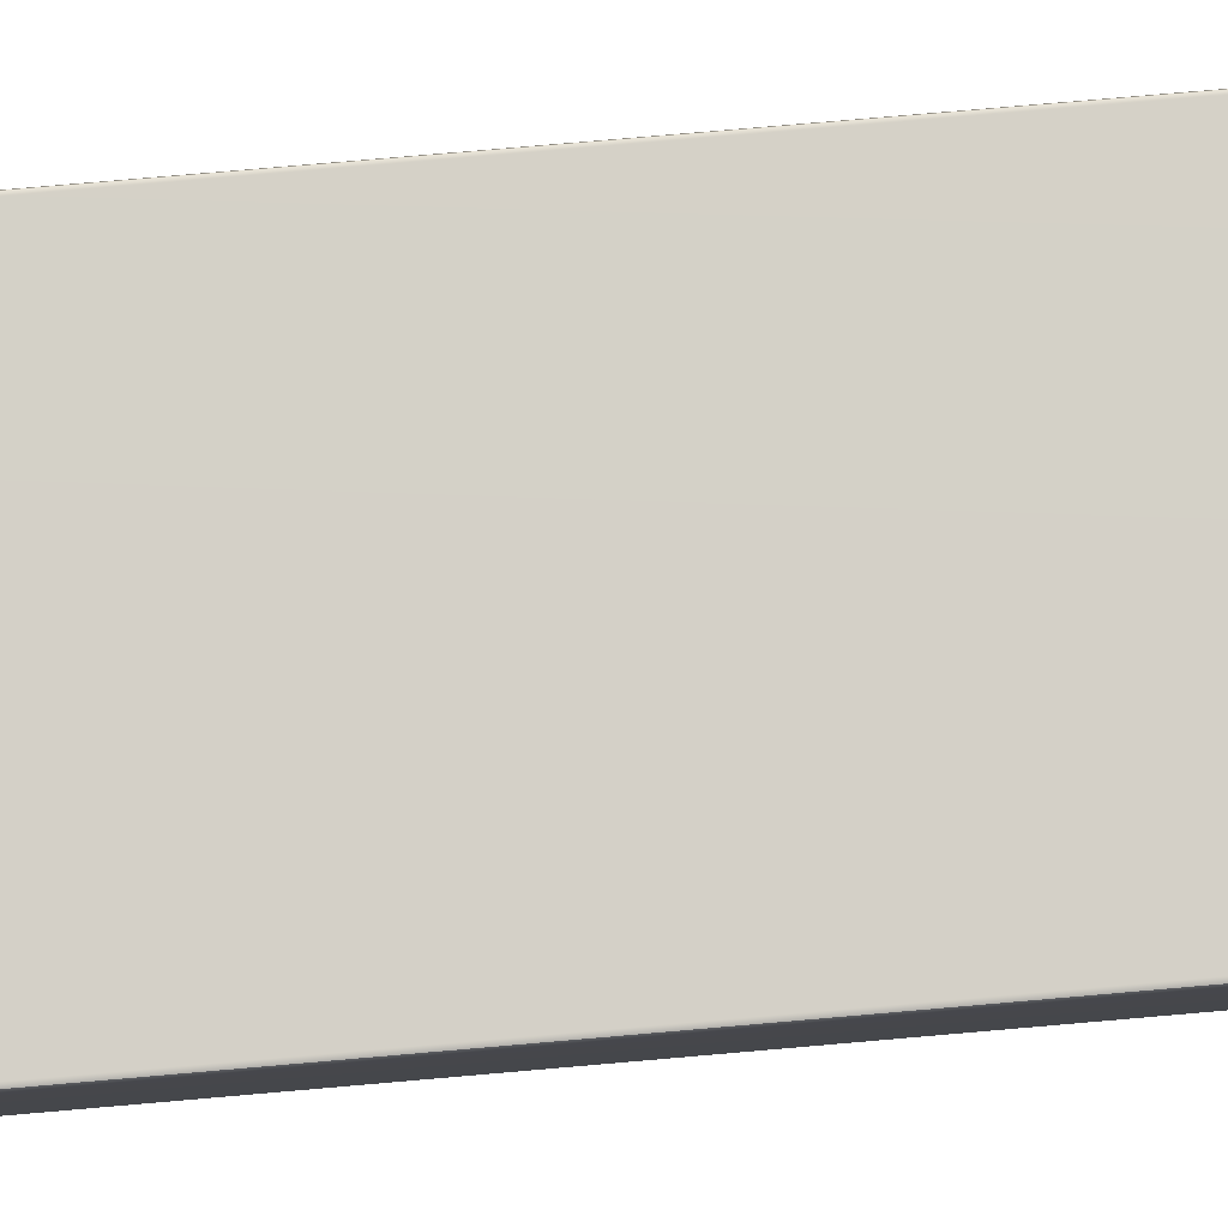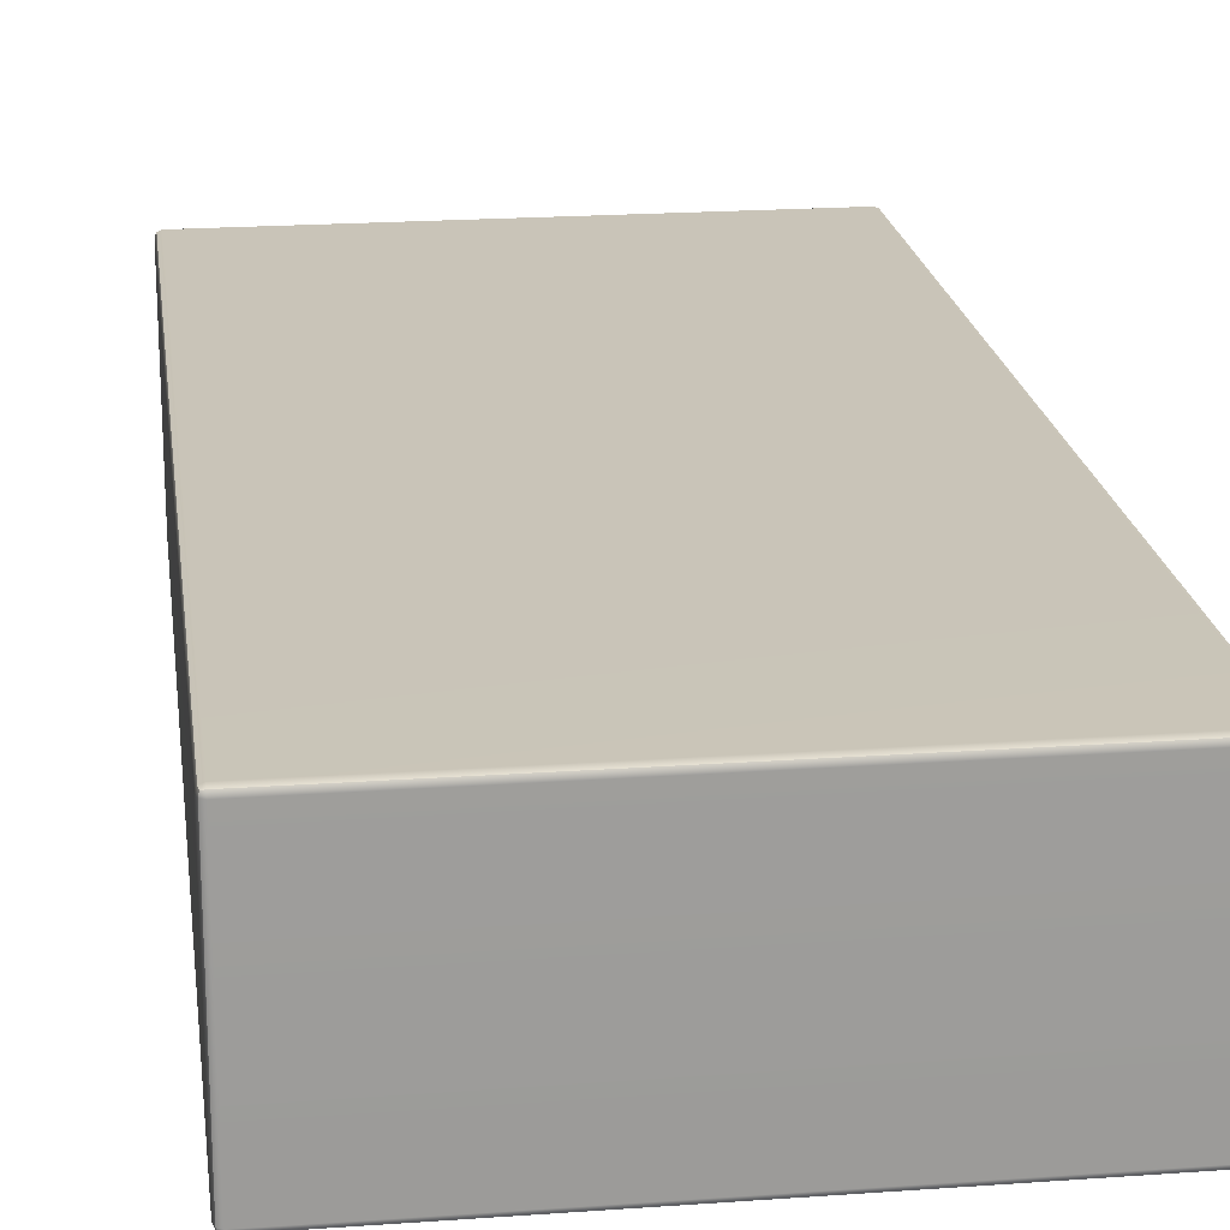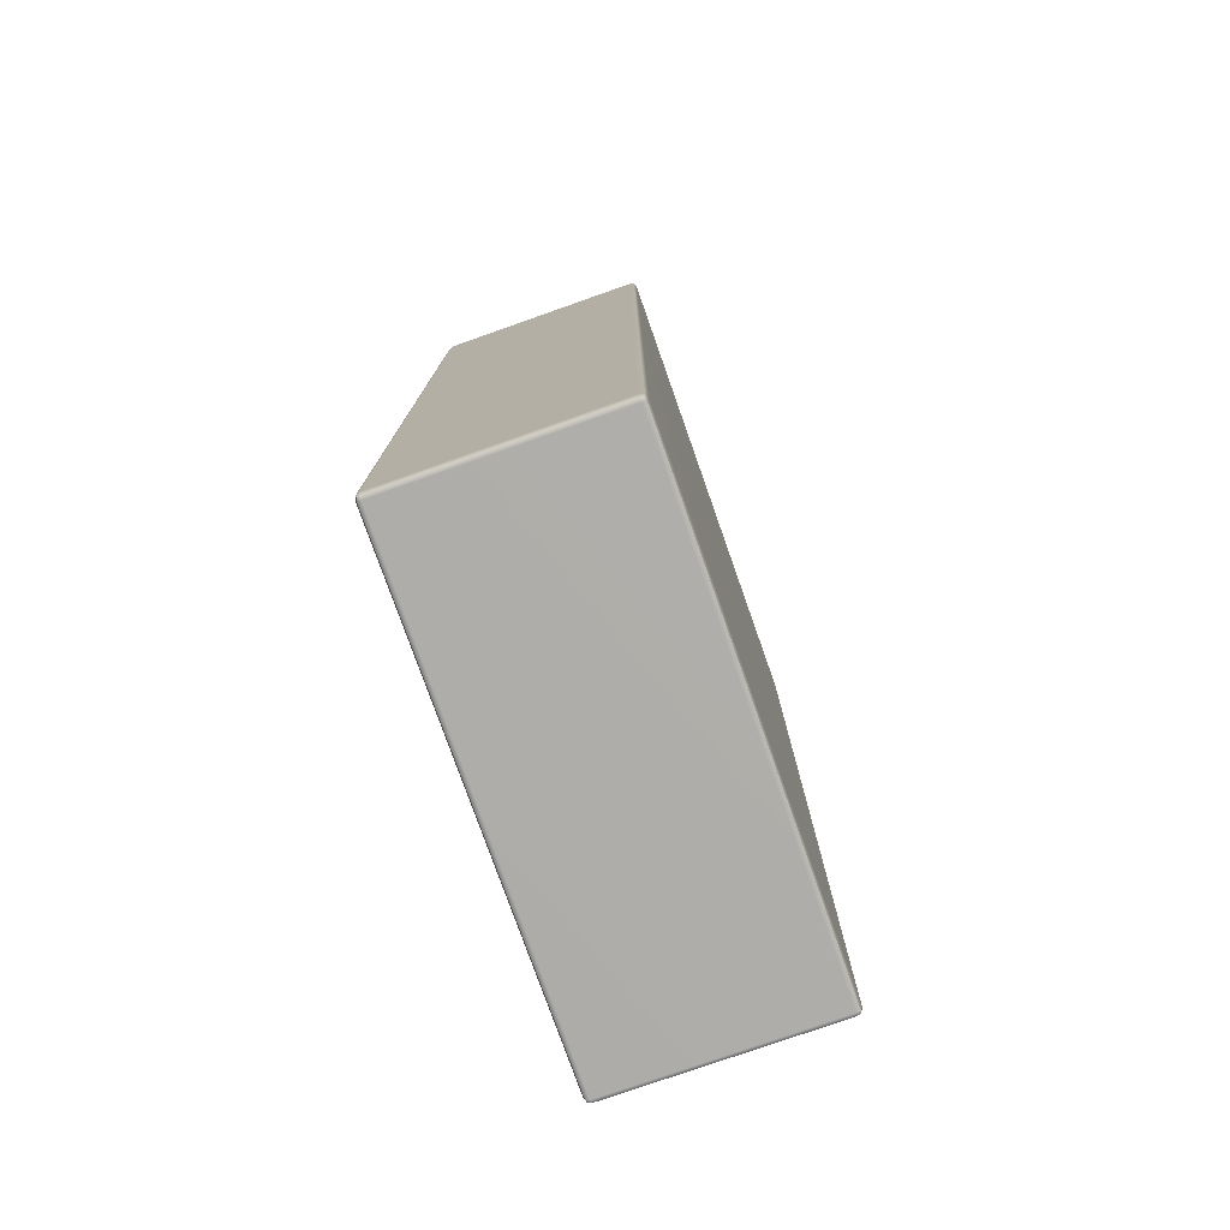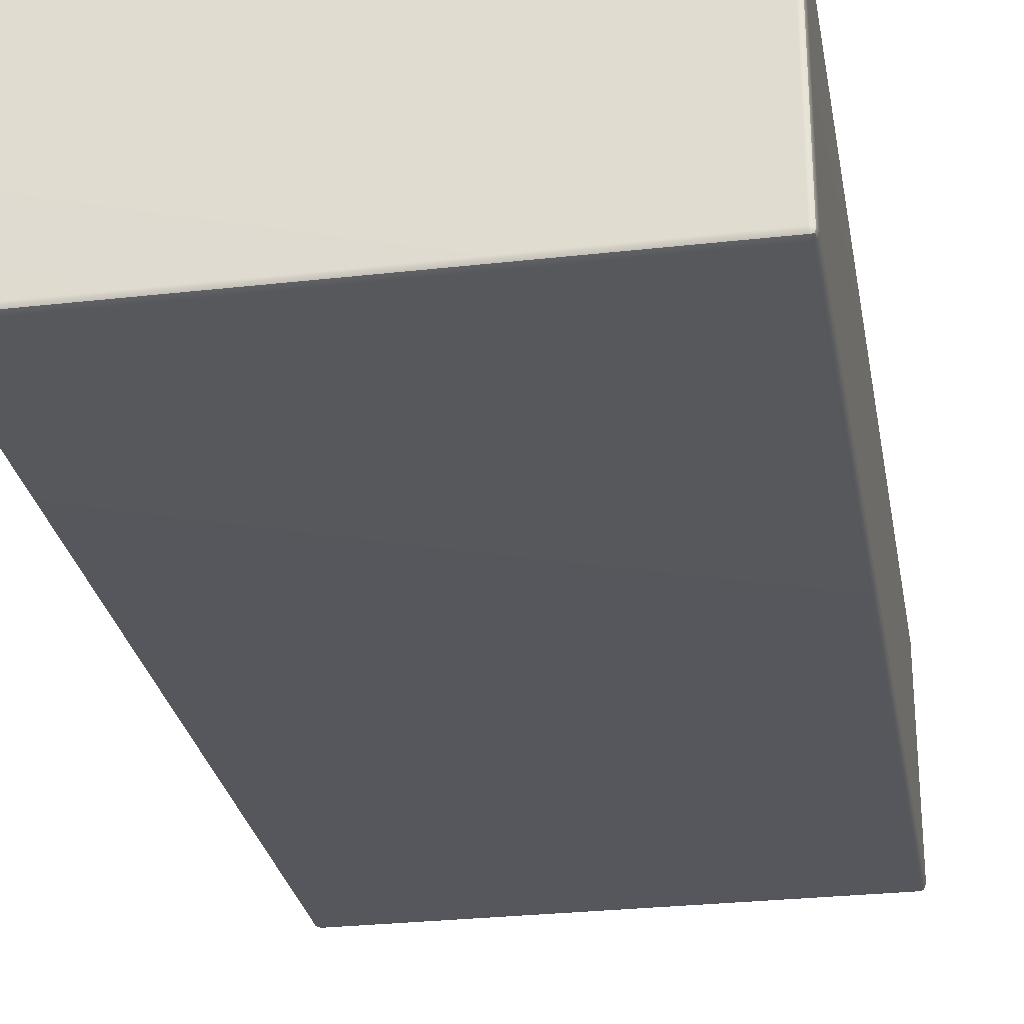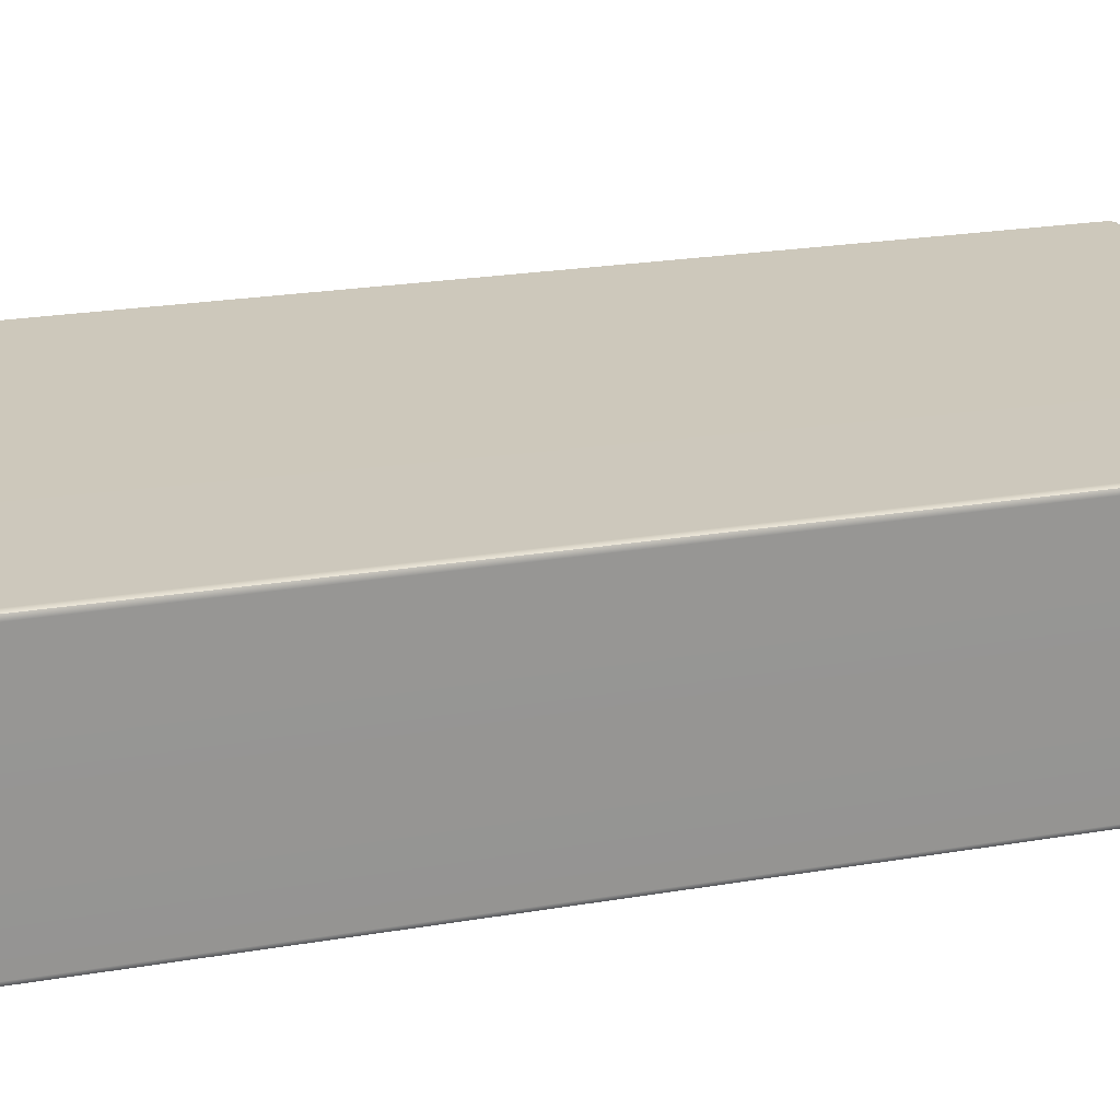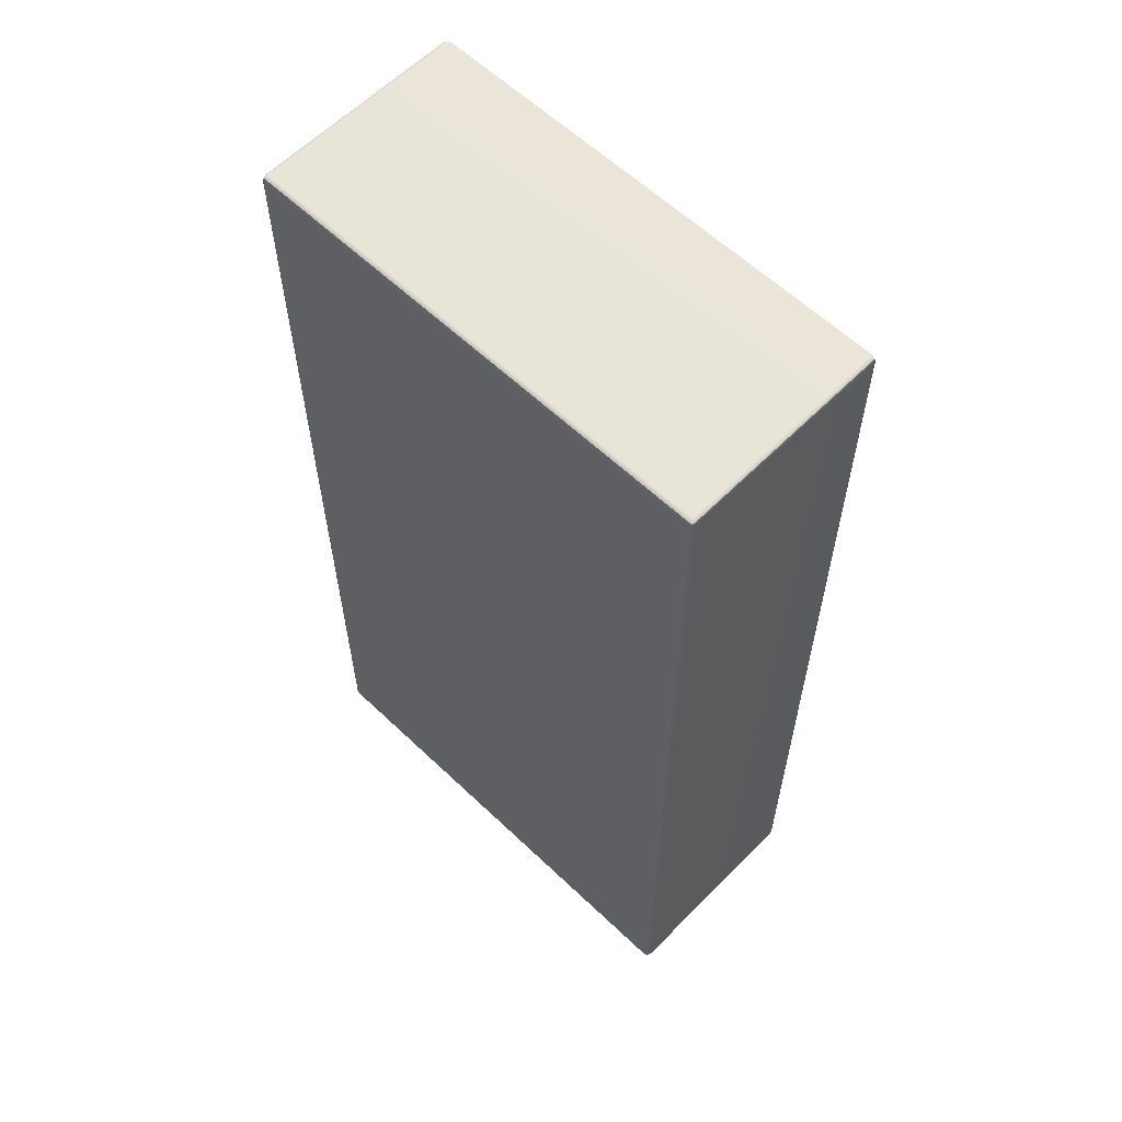
<metadata>
{"format":"obj","ext":"obj","renderer":"f3d","projection":"perspective","resolution":1024,"background":"white","views":[{"elev":79.9,"azim":85.1,"up":"+Y"},{"elev":20.2,"azim":-7.5,"up":"+Y"},{"elev":-77.3,"azim":109.4,"up":"+Z"},{"elev":-27.6,"azim":-170.1,"up":"+Y"},{"elev":22.0,"azim":-106.8,"up":"+Y"},{"elev":60.0,"azim":-135.8,"up":"+Z"}]}
</metadata>
<code>
v -0.1931 0.1766 0.3887
v -0.1944 0.1734 0.3887
v -0.1931 0.1734 0.3929
v -0.19 0.1734 0.3946
v -0.19 0.1766 0.3929
v -0.19 0.1779 0.3887
v -0.1931 0.001302 0.3887
v -0.19 0 0.3887
v -0.19 0.001302 0.3929
v -0.19 0.004446 0.3946
v -0.1931 0.004446 0.3929
v -0.1944 0.004446 0.3887
v 0.2022 0.1766 0.3887
v 0.199 0.1779 0.3887
v 0.199 0.1766 0.3929
v 0.199 0.1734 0.3946
v 0.2022 0.1734 0.3929
v 0.2035 0.1734 0.3887
v 0.2022 0.001302 0.3887
v 0.2035 0.004446 0.3887
v 0.2022 0.004446 0.3929
v 0.199 0.004446 0.3946
v 0.199 0.001302 0.3929
v 0.199 0 0.3887
v 0.199 0.1766 -0.3899
v 0.199 0.1779 -0.3858
v 0.2022 0.1766 -0.3858
v 0.2035 0.1734 -0.3858
v 0.2022 0.1734 -0.3899
v 0.199 0.1734 -0.3917
v 0.199 0.001302 -0.3899
v 0.199 0.004446 -0.3917
v 0.2022 0.004446 -0.3899
v 0.2035 0.004446 -0.3858
v 0.2022 0.001302 -0.3858
v 0.199 0 -0.3858
v -0.1931 0.1734 -0.3899
v -0.1944 0.1734 -0.3858
v -0.1931 0.1766 -0.3858
v -0.19 0.1779 -0.3858
v -0.19 0.1766 -0.3899
v -0.19 0.1734 -0.3917
v -0.19 0.001302 -0.3899
v -0.19 0 -0.3858
v -0.1931 0.001302 -0.3858
v -0.1944 0.004446 -0.3858
v -0.1931 0.004446 -0.3899
v -0.19 0.004446 -0.3917
v -0.1925 0.176 0.3921
v -0.1925 0.00188 0.3921
v 0.2016 0.176 0.3921
v 0.2016 0.00188 0.3921
v 0.2016 0.176 -0.3892
v 0.2016 0.00188 -0.3892
v -0.1925 0.176 -0.3892
v -0.1925 0.00188 -0.3892
f 2 1 38
f 38 1 39
f 1 6 39
f 39 6 40
f 4 3 10
f 10 3 11
f 3 2 11
f 11 2 12
f 6 5 14
f 14 5 15
f 5 4 15
f 15 4 16
f 8 7 44
f 44 7 45
f 7 12 45
f 45 12 46
f 10 9 22
f 22 9 23
f 9 8 23
f 23 8 24
f 14 13 26
f 26 13 27
f 13 18 27
f 27 18 28
f 18 17 20
f 20 17 21
f 17 16 21
f 21 16 22
f 20 19 34
f 34 19 35
f 19 24 35
f 35 24 36
f 26 25 40
f 40 25 41
f 25 30 41
f 41 30 42
f 30 29 32
f 32 29 33
f 29 28 33
f 33 28 34
f 32 31 48
f 48 31 43
f 31 36 43
f 43 36 44
f 38 37 46
f 46 37 47
f 37 42 47
f 47 42 48
f 32 48 30
f 30 48 42
f 22 16 10
f 10 16 4
f 20 34 18
f 18 34 28
f 14 26 6
f 6 26 40
f 2 38 12
f 12 38 46
f 8 44 24
f 24 44 36
f 5 6 49
f 49 6 1
f 1 2 49
f 49 2 3
f 3 4 49
f 49 4 5
f 11 12 50
f 50 12 7
f 7 8 50
f 50 8 9
f 9 10 50
f 50 10 11
f 17 18 51
f 51 18 13
f 13 14 51
f 51 14 15
f 15 16 51
f 51 16 17
f 23 24 52
f 52 24 19
f 19 20 52
f 52 20 21
f 21 22 52
f 52 22 23
f 29 30 53
f 53 30 25
f 25 26 53
f 53 26 27
f 27 28 53
f 53 28 29
f 35 36 54
f 54 36 31
f 31 32 54
f 54 32 33
f 33 34 54
f 54 34 35
f 41 42 55
f 55 42 37
f 37 38 55
f 55 38 39
f 39 40 55
f 55 40 41
f 47 48 56
f 56 48 43
f 43 44 56
f 56 44 45
f 45 46 56
f 56 46 47

</code>
